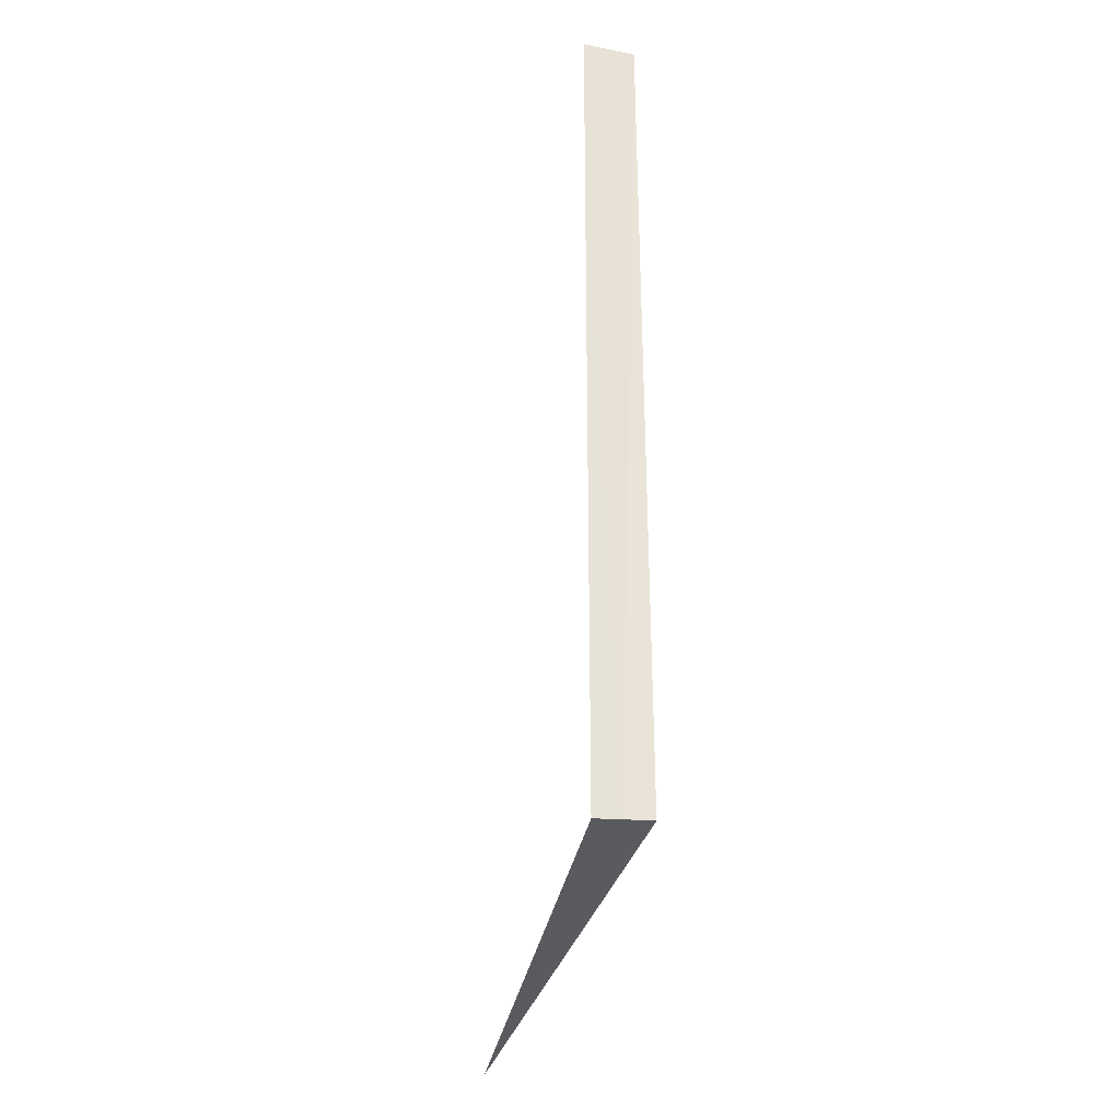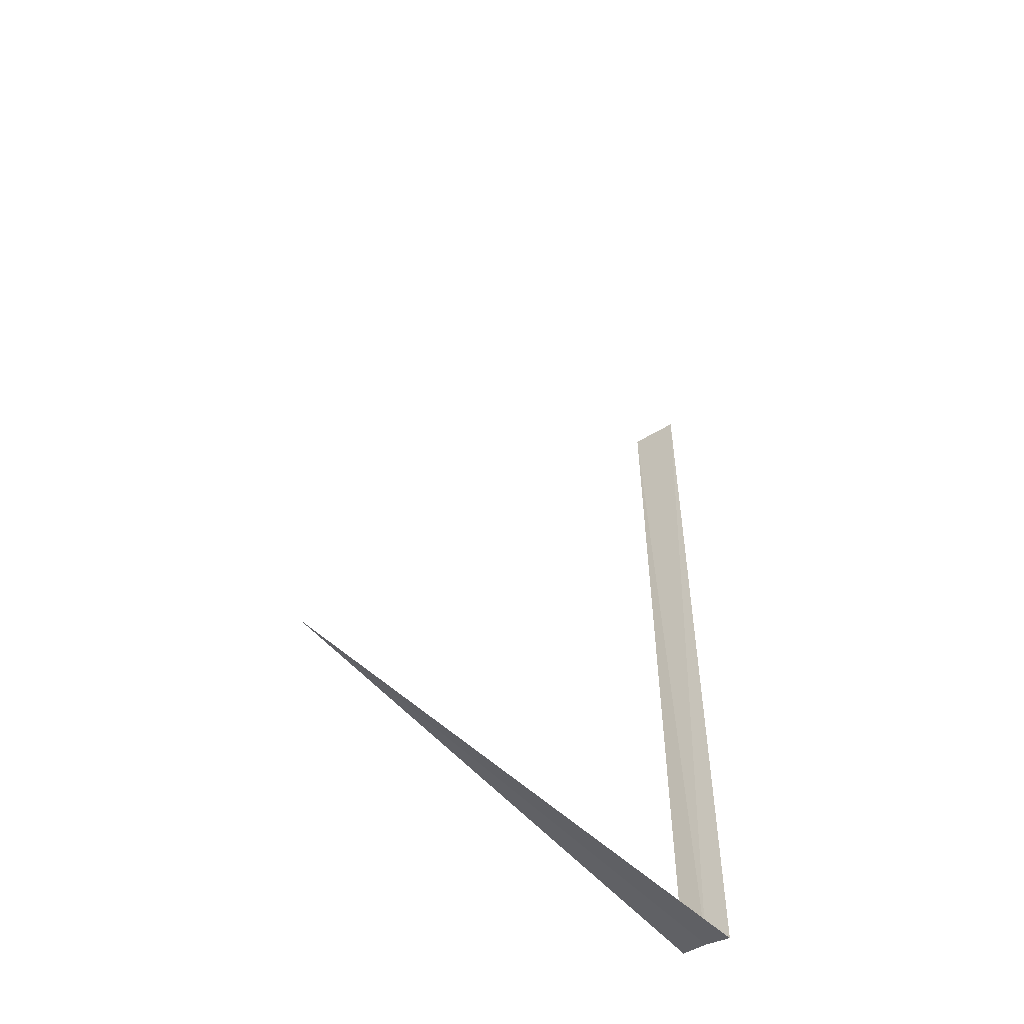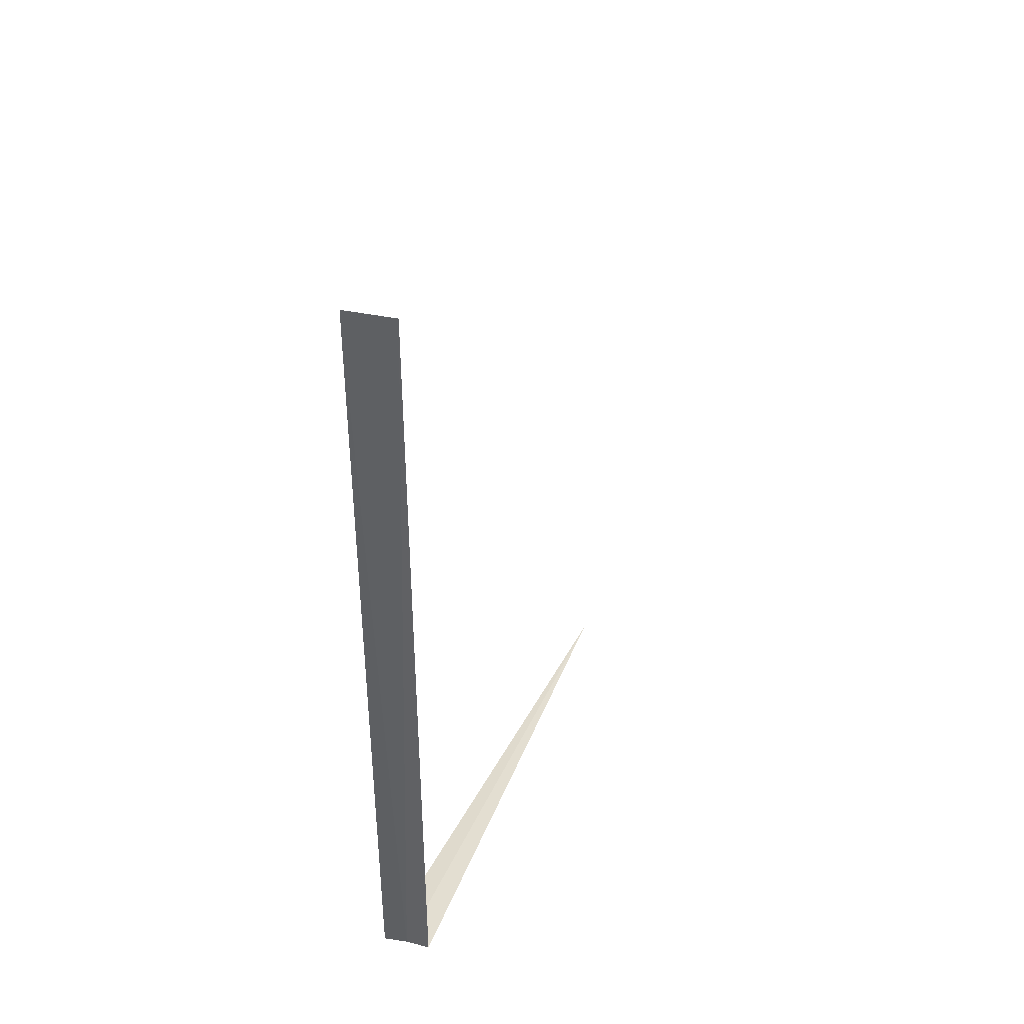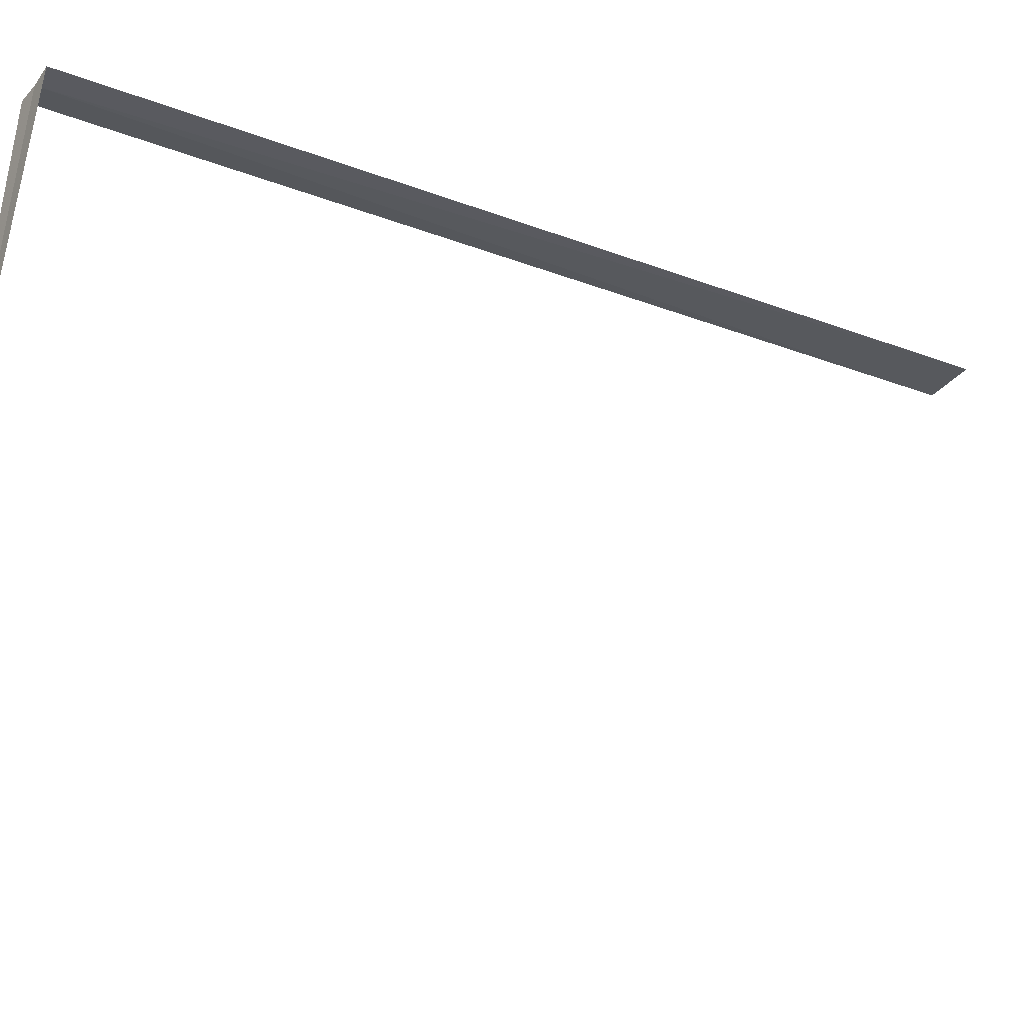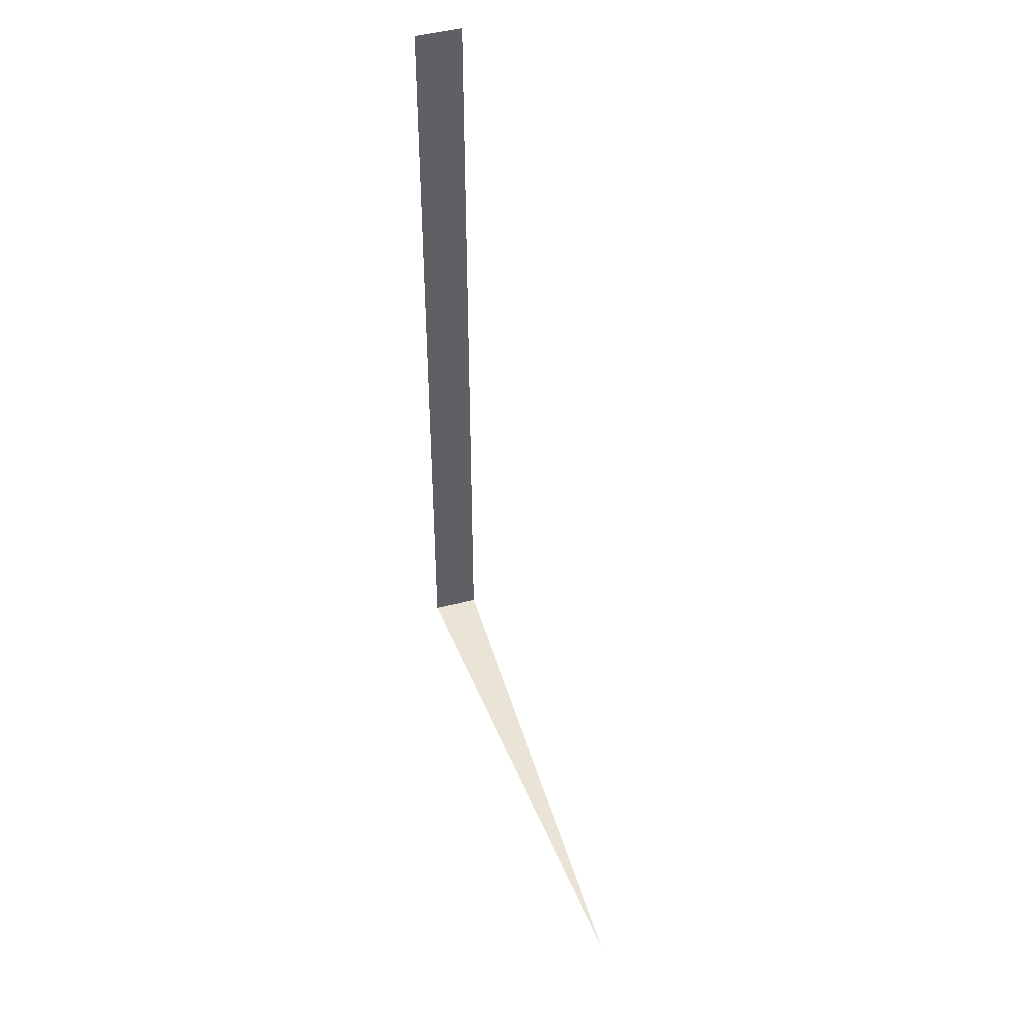
<metadata>
{"format":"obj","ext":"obj","renderer":"f3d","projection":"perspective","resolution":1024,"background":"white","views":[{"elev":-33.6,"azim":-7.5,"up":"+Y"},{"elev":-51.4,"azim":-134.8,"up":"+Y"},{"elev":40.0,"azim":27.6,"up":"+Y"},{"elev":-38.0,"azim":65.0,"up":"+Z"},{"elev":43.0,"azim":166.8,"up":"+Y"}]}
</metadata>
<code>
v 0.9784 1.74 2.016
v 0.7981 1.711 0
v 1.073 1.747 2.005
v 0.8868 1.727 2.036
v 0.8868 4.77 2.036
v 1.073 4.777 2.004
f 1 2 3
f 1 4 2
f 1 5 4
f 1 6 5
f 1 3 6

</code>
